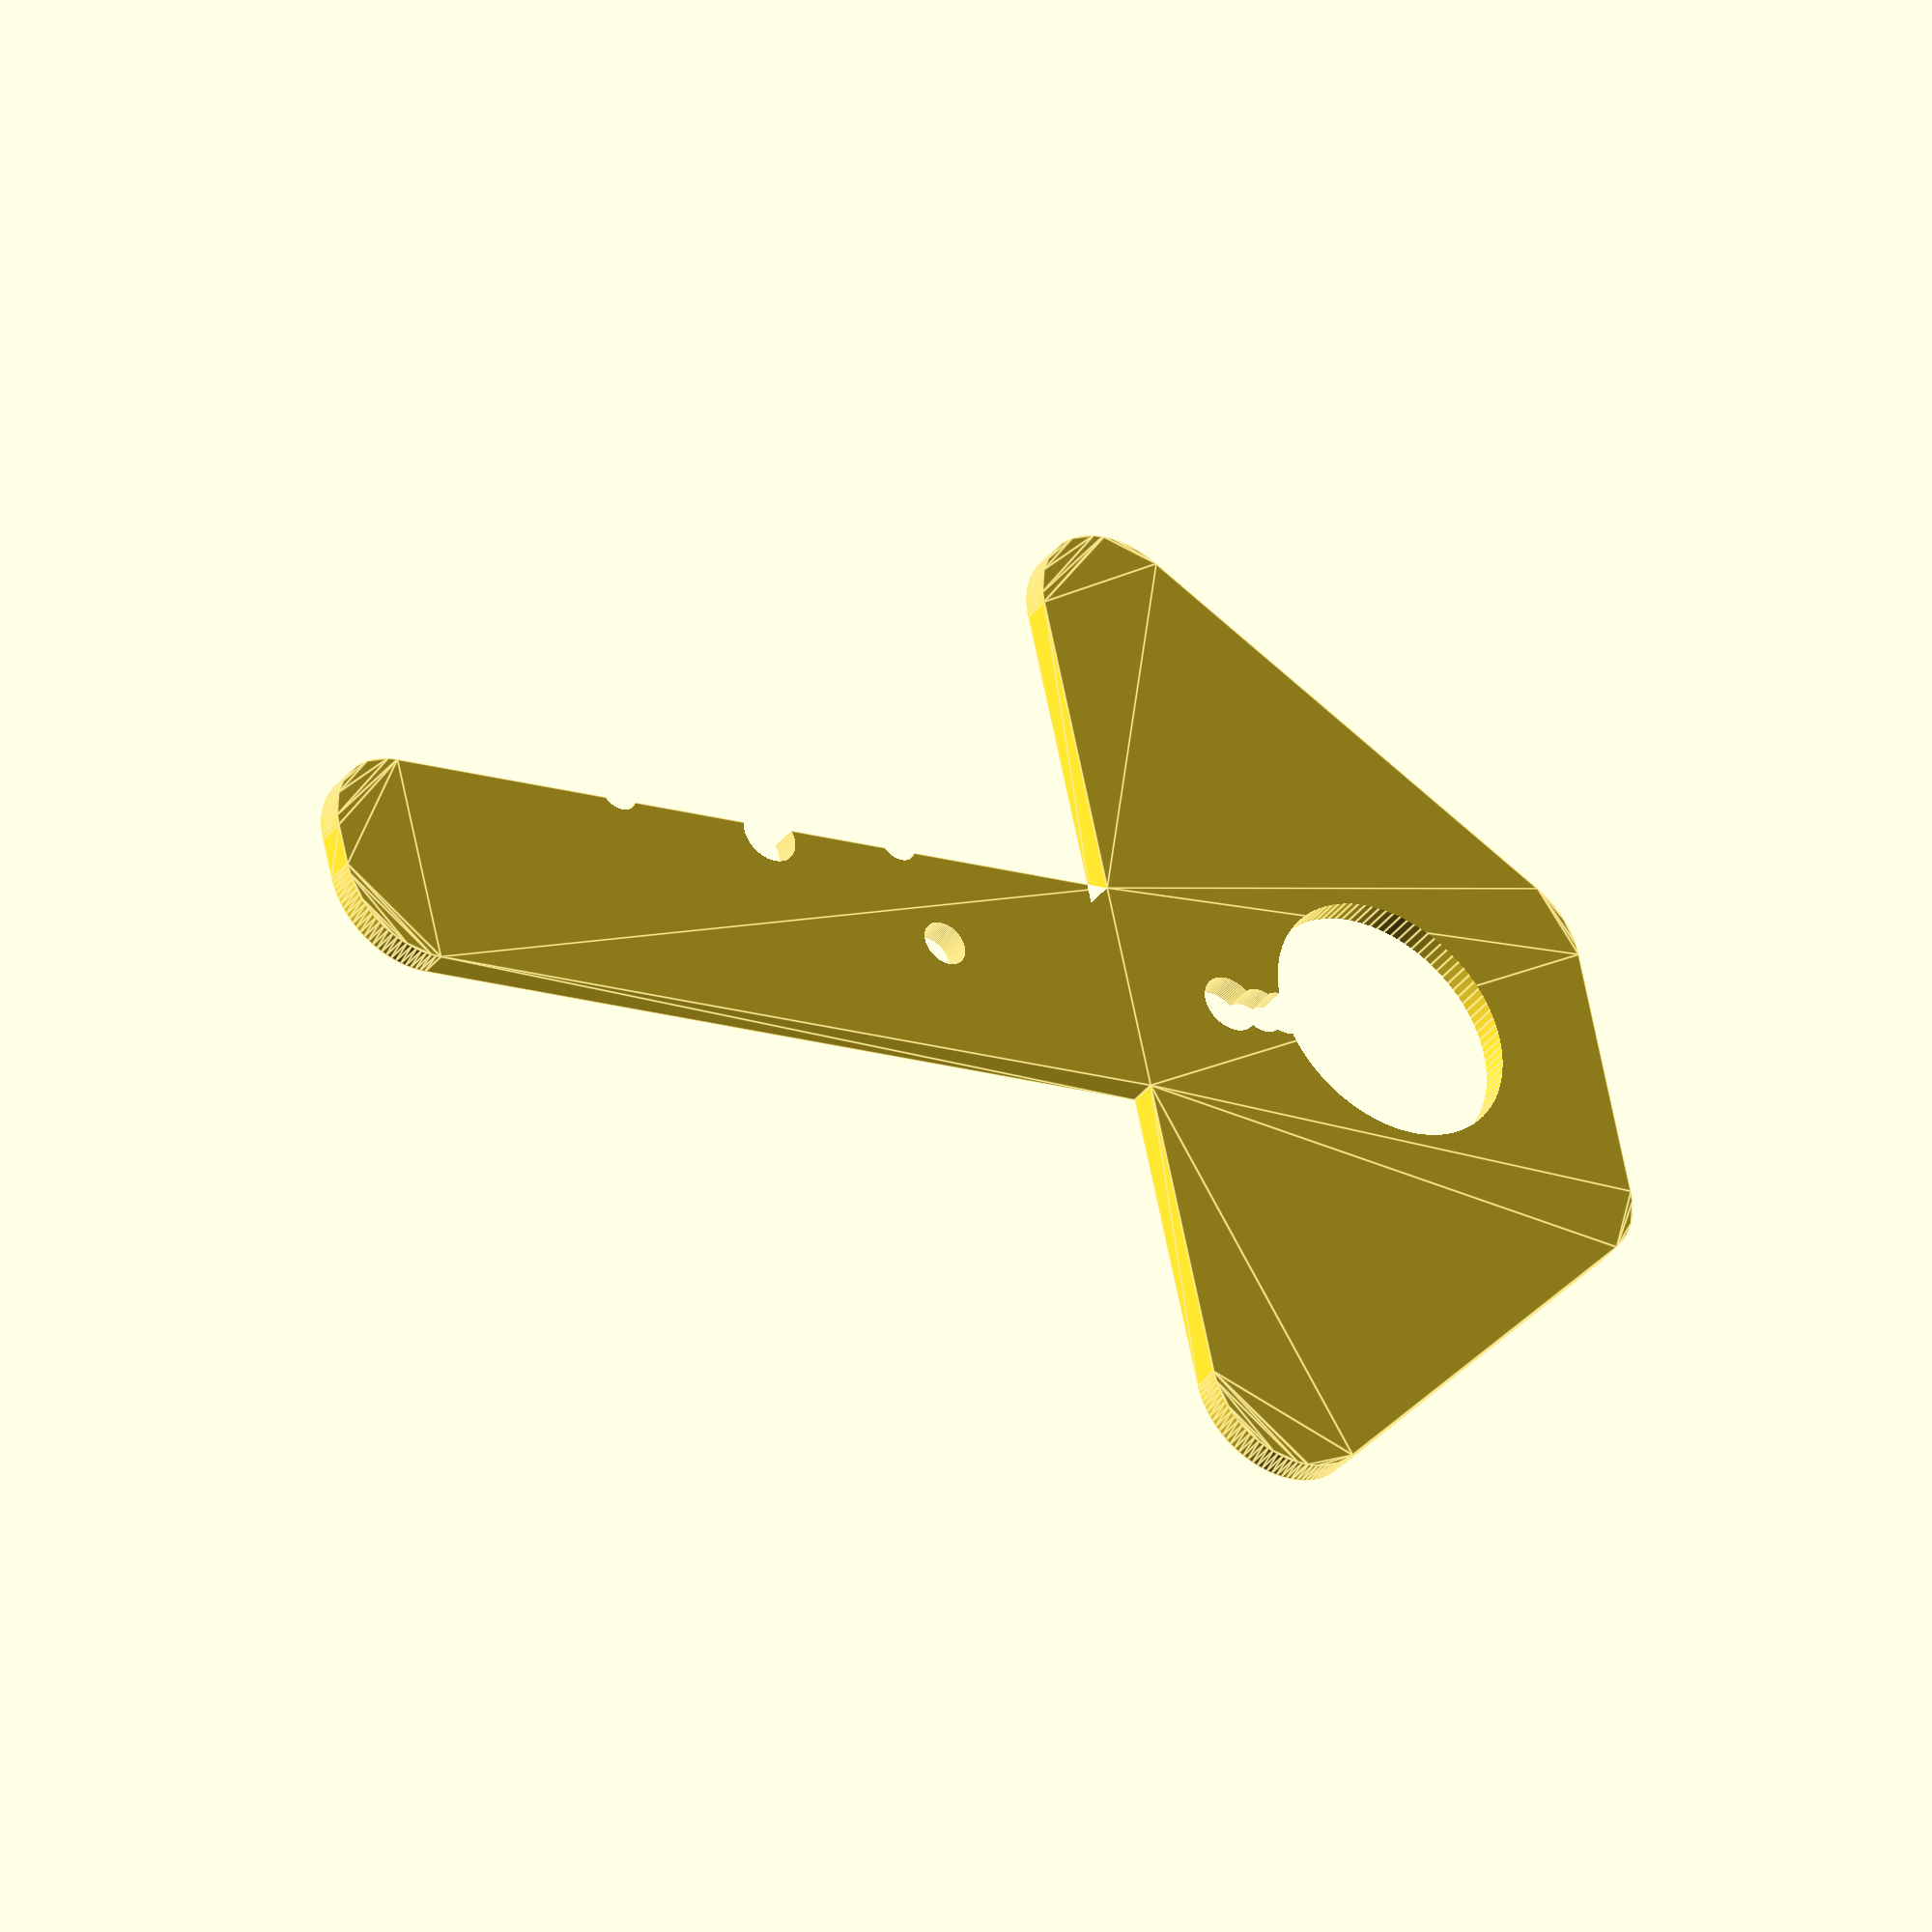
<openscad>
// Ender 2 Pro X-Axis Mounting Carriage Plate
// All measurements are from the closest edge of each hole

// High quality settings
$fn = 100;

// Variables
// Base Dimensions
thickness = 2.52;
base_plate_height = 132.88;
base_plate_width = 94.00;

base_plate_curve_degree = 45.00;

base_plate_head_height = 50.00;
base_plate_head_width = 94.00;
base_plate_head_top_height = 40.00;
base_plate_head_bottom_height = 17.00;

base_plate_stem_width = 20.00;
base_plate_stem_height = 82.76;

base_plate_stem_offset = 36.85;
base_plate_offset_at_neck = base_plate_stem_offset - (23.20 - base_plate_stem_width);

// Hole variables
hole_z_height = 100.00;

// V-Wheel Holes
v_wheel_diameter = 5.30;
v_wheel_offset = (v_wheel_diameter / 2.0);
v_wheel_distance_from_top_bottom_edge = base_plate_head_height - (9.50 + v_wheel_offset);

left_v_wheel_diameter = v_wheel_diameter;
left_v_wheel_offset = v_wheel_offset;
left_v_wheel_distance_from_left = base_plate_width / 2.0; //- (8.90 + left_v_wheel_offset); // should be in the centre
left_v_wheel_distance_from_top_bottom_edge = v_wheel_distance_from_top_bottom_edge;

right_v_wheel_diameter = v_wheel_diameter;
right_v_wheel_offset = v_wheel_offset;
right_v_wheel_distance_from_left = base_plate_head_width - left_v_wheel_distance_from_left;
right_v_wheel_distance_from_top_bottom_edge = v_wheel_distance_from_top_bottom_edge;

// Motor hole
motor_hole_diameter = 23.10;
motor_hole_offset = (motor_hole_diameter / 2.0);
motor_hole_distance_from_left = base_plate_width - (37.00 + motor_hole_offset); // 27.6
motor_hole_distance_from_top = base_plate_height - (10.7 + motor_hole_offset);

// Motor mount holes
motor_mount_hole_diameter = 3.59;
motor_mount_hole_offset = (motor_mount_hole_diameter / 2.0);

top_left_motor_mount_hole_distance_from_left = (29.70 + motor_mount_hole_offset);
top_left_motor_mount_hole_distance_from_top = 5.00 + (motor_mount_hole_offset);

bottom_left_motor_mount_hole_distance_from_left = (29.70 + motor_mount_hole_offset);
bottom_left_motor_mount_hole_distance_from_top_left_hole = 27.60 + motor_mount_hole_offset + top_left_motor_mount_hole_distance_from_top;

bottom_right_motor_mount_hole_distance_from_left = 27.60 + bottom_left_motor_mount_hole_distance_from_left + motor_mount_hole_offset;
bottom_right_motor_mount_hole_distance_from_top_right_hole = bottom_left_motor_mount_hole_distance_from_top_left_hole;

top_right_motor_mount_hole_distance_from_left = bottom_right_motor_mount_hole_distance_from_left;
top_right_motot_mount_hole_distance_from_top = top_left_motor_mount_hole_distance_from_top;

// Mounting hole 1
mounting_hole_1_diameter = 4.20;
mounting_hole_1_offset = base_plate_offset_at_neck + (mounting_hole_1_diameter / 2.0);
mounting_hole_1_distance_from_motor_hole = 16.32 + (motor_hole_offset + mounting_hole_1_offset);
mounting_hole_1_distance_from_left = 10.2 + mounting_hole_1_offset;

// Mounting hole 2
mounting_hole_2_diameter = 4.27;
mounting_hole_2_offset = base_plate_stem_offset + (mounting_hole_2_diameter / 2.0);
mounting_hole_2_distance_from_mounting_hole_1 = 22.00 + (mounting_hole_1_offset + mounting_hole_2_offset);
mounting_hole_2_distance_from_left = 8.0 + mounting_hole_2_offset;

// Adjustable V-Wheel Hole
adjustable_v_wheel_hole_diameter = v_wheel_diameter;
adjustable_v_wheel_hole_offset = base_plate_stem_offset + (adjustable_v_wheel_hole_diameter / 2.0);
adjustable_v_wheel_hole_distance_from_mounting_hole_2 = 15.00 + (mounting_hole_2_offset + adjustable_v_wheel_hole_offset);
adjustable_v_wheel_hole_distance_from_left = 7.38 + adjustable_v_wheel_hole_offset;

// Mounting hole 3
mounting_hole_3_diameter = 4.10;
mounting_hole_3_offset = base_plate_stem_offset + (mounting_hole_3_diameter / 2.0);
mounting_hole_3_distance_from_adjustable_v_wheel_hole = 20.60 + (adjustable_v_wheel_hole_offset + mounting_hole_3_offset);
mounting_hole_3_distance_from_left = 7.95 + mounting_hole_3_offset;

// Functions
module create_hull_hole(hole_size, x, y) {
  translate([y, x, 0]) {  // Swapped x and y coordinates here
    cylinder(h = hole_z_height, d = hole_size, center = true);
  }
  translate([0, 0, 0]);
}

module main_mounting_plate() {
  // Base plate
  translate([0, 0, 0])
  linear_extrude(height = thickness)
  minkowski() {
    difference() {
      union() {
        // Top part with angled corners
        polygon(points = [
          [8, base_plate_height - 50 + 8],                    // Bottom left of top section
          [(94 - 40)/2 + 8, base_plate_height - 8],          // Top left point
          [94 - (94 - 40)/2 - 8, base_plate_height - 8],     // Top right point
          [94 - 8, base_plate_height - 50 + 8],              // Bottom right of top section
          [94 - 8, base_plate_stem_height + 8],              // Bottom right before stem
          [(94 + 20)/2 - 8, base_plate_stem_height + 8],     // Right side stem start
          [(94 + 20)/2 - 8, 8],                              // Bottom right of stem
          [(94 - 20)/2 + 8, 8],                              // Bottom left of stem
          [(94 - 20)/2 + 8, base_plate_stem_height + 8],     // Left side stem start
          [8, base_plate_stem_height + 8]                     // Bottom left before stem
        ]);
      }
    }
    circle(r = 8, $fn = 100);
  }
}


module create_holes() {
  // Top V-Wheels
  create_hull_hole(left_v_wheel_diameter, left_v_wheel_distance_from_left, left_v_wheel_distance_from_top_bottom_edge);
  create_hull_hole(right_v_wheel_diameter, right_v_wheel_distance_from_left, right_v_wheel_distance_from_top_bottom_edge);

  // Motor Hole
  create_hull_hole(motor_hole_diameter, motor_hole_distance_from_top, motor_hole_distance_from_left);

  // Motor Mount Holes
  create_hull_hole(motor_mount_hole_diameter, top_left_motor_mount_hole_distance_from_left, top_left_motor_mount_hole_distance_from_top);
  create_hull_hole(motor_mount_hole_diameter, bottom_left_motor_mount_hole_distance_from_left, bottom_left_motor_mount_hole_distance_from_top_left_hole);
  create_hull_hole(motor_mount_hole_diameter, bottom_right_motor_mount_hole_distance_from_left, bottom_right_motor_mount_hole_distance_from_top_right_hole);
  create_hull_hole(motor_mount_hole_diameter, top_right_motor_mount_hole_distance_from_left, top_right_motot_mount_hole_distance_from_top);

  // Mounting Hole 1
  create_hull_hole(mounting_hole_1_diameter, mounting_hole_1_distance_from_motor_hole, mounting_hole_1_distance_from_left);

  // Mounting Hole 2
  create_hull_hole(mounting_hole_2_diameter, mounting_hole_2_distance_from_mounting_hole_1, mounting_hole_2_distance_from_left);

  // Adjustable V-Wheel Hole
  create_hull_hole(adjustable_v_wheel_hole_diameter, adjustable_v_wheel_hole_distance_from_mounting_hole_2, adjustable_v_wheel_hole_distance_from_left);

  // Mounting Hole 3
  create_hull_hole(mounting_hole_3_diameter, mounting_hole_3_distance_from_adjustable_v_wheel_hole, mounting_hole_3_distance_from_left);
}

// Main assembly
module main_assembly() {
  // Final assembly
  difference() {
    union() {
      main_mounting_plate();
    }
    union() {
      create_holes();
    }
  }
}

main_assembly();

</openscad>
<views>
elev=37.5 azim=77.1 roll=326.8 proj=o view=edges
</views>
